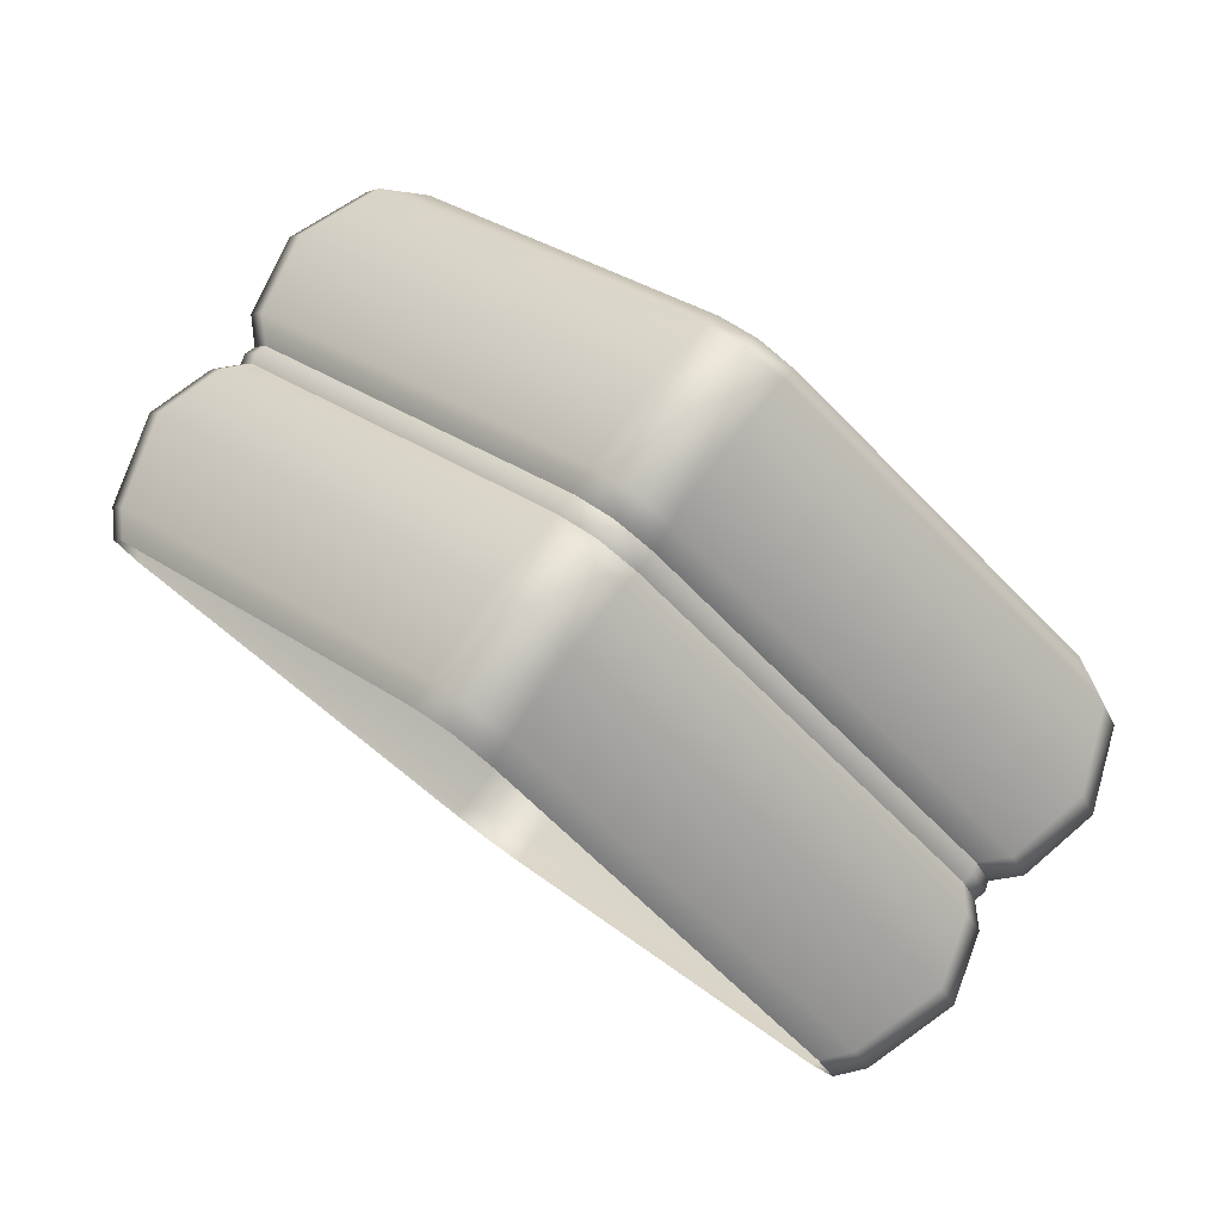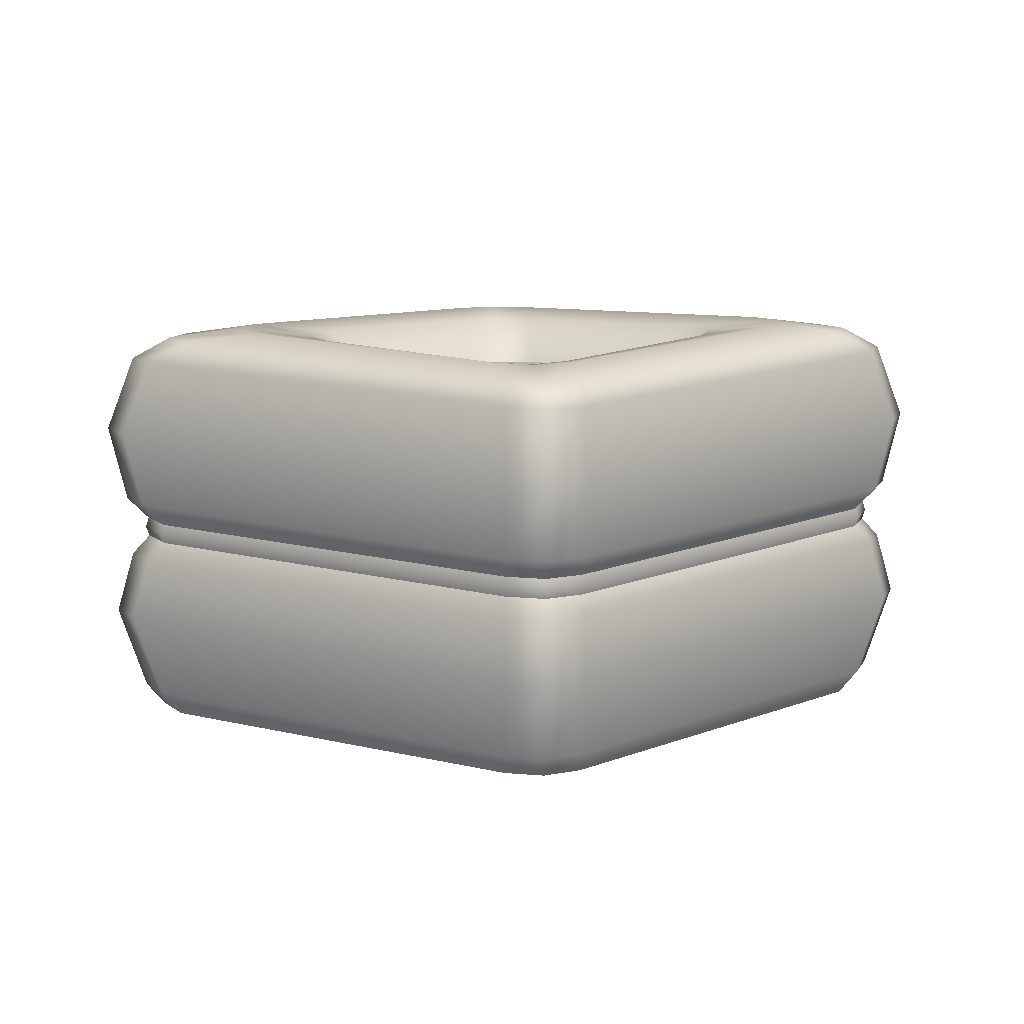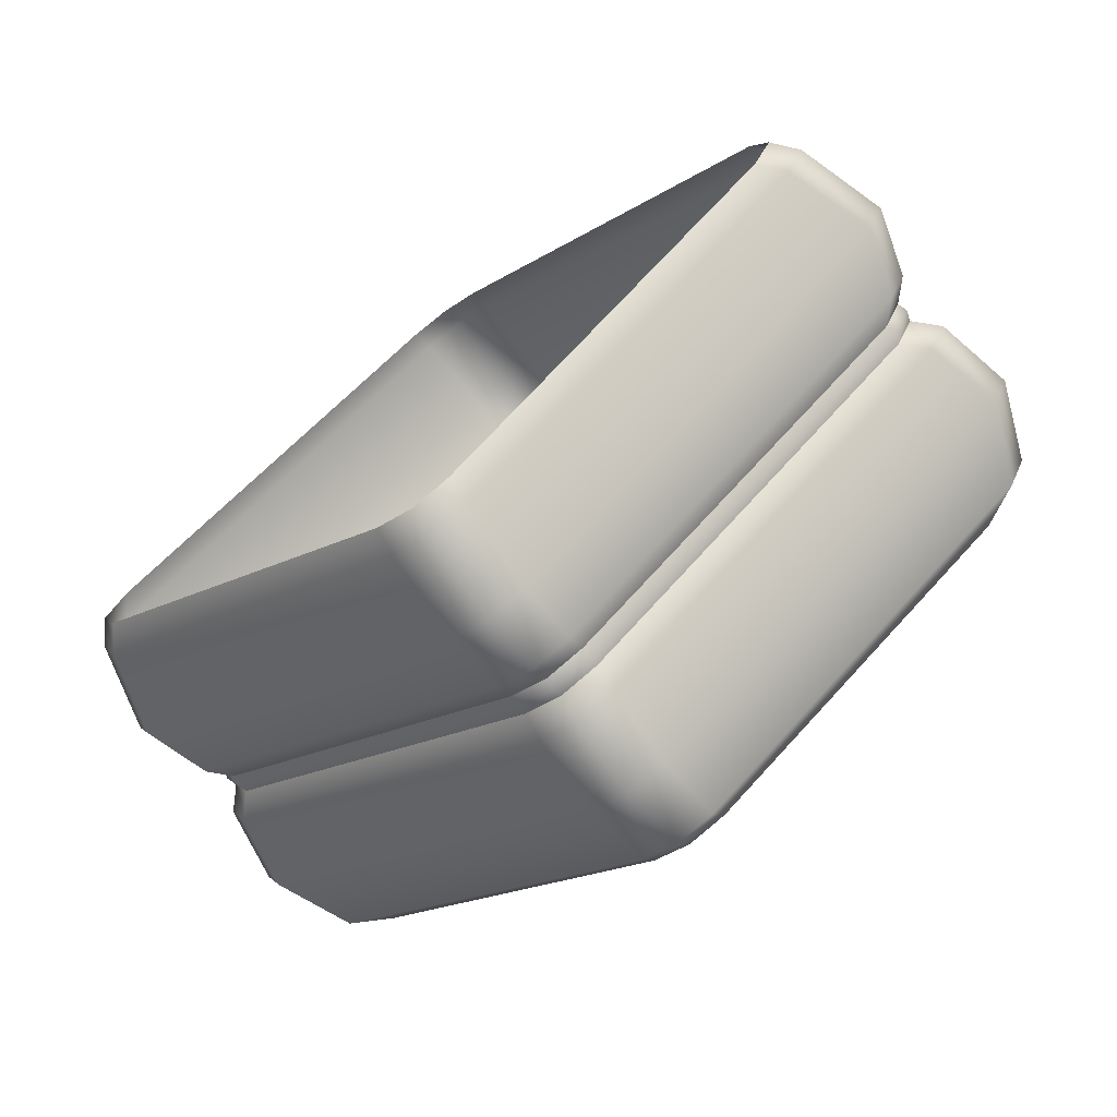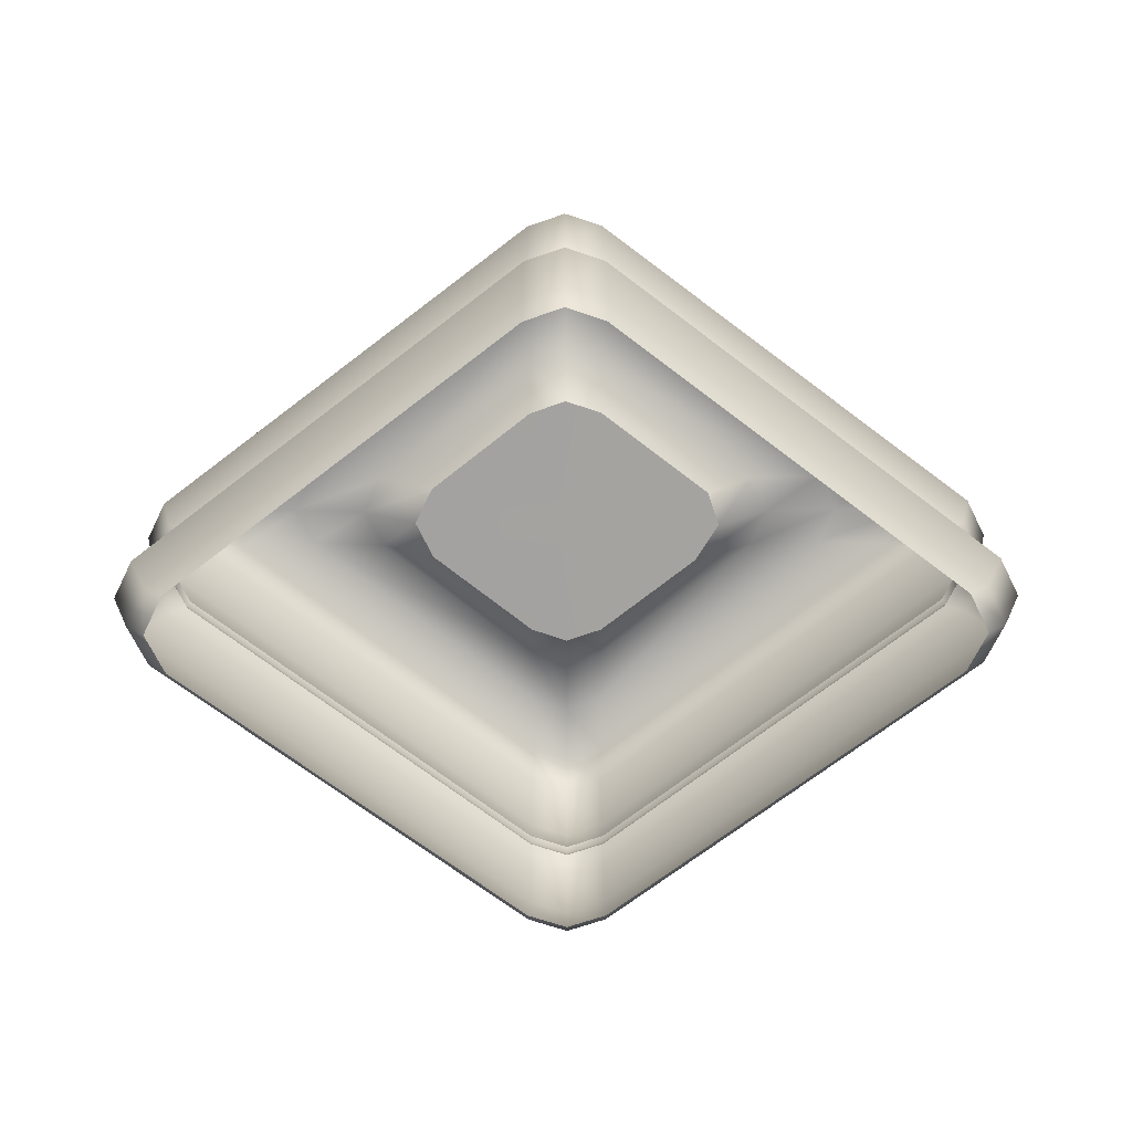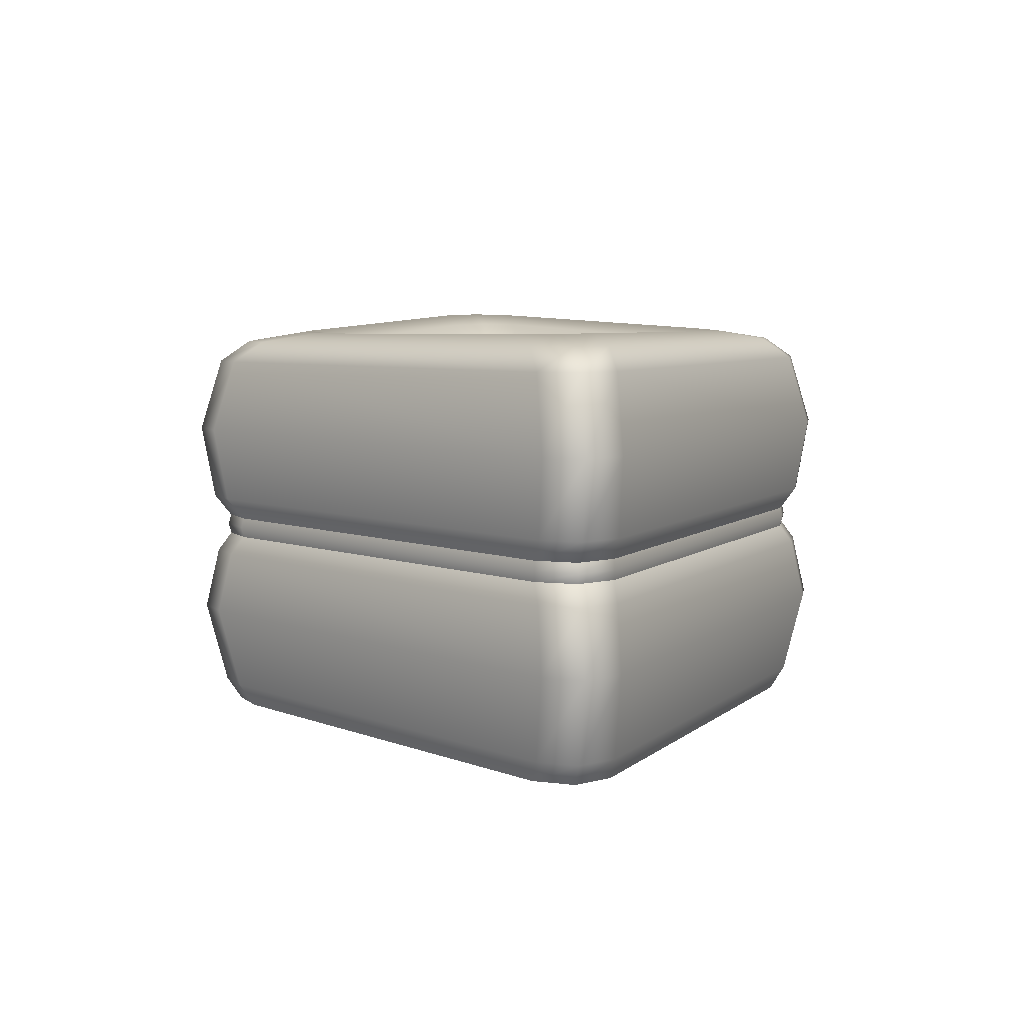
<metadata>
{"format":"obj","ext":"obj","renderer":"f3d","projection":"perspective","resolution":1024,"background":"white","views":[{"elev":77.5,"azim":36.7,"up":"+Z"},{"elev":12.8,"azim":-6.0,"up":"+Y"},{"elev":-68.8,"azim":36.4,"up":"+Z"},{"elev":-72.7,"azim":0.2,"up":"+Y"},{"elev":7.3,"azim":81.2,"up":"+Y"}]}
</metadata>
<code>
g ENV_S04_bouncySquare_A_MO1
v -7.153e-07 3.53 -1.569
v 0.0003612 3.141 -1.185
v -0.338 3.147 -1.069
v -0.3388 3.537 -1.455
v 0.0001199 3.604 -2.086
v -1.813 3.599 -0.3388
v -1.286 3.188 -0.336
v -1.454 3.195 0.001689
v -1.982 3.606 7.153e-07
v -2.496 3.683 -0.3388
v -2.665 3.689 7.153e-07
v -0.3388 3.609 -1.972
v 0.0001199 3.524 -2.59
v -0.3388 3.528 -2.476
v 0.0001199 3.338 -2.86
v -3.161 3.603 -0.3388
v -3.33 3.607 7.153e-07
v -3.519 3.41 -0.3388
v -3.687 3.413 7.153e-07
v -0.3388 3.342 -2.746
v 0.0001199 2.688 -3.06
v -3.783 2.728 -0.3388
v -3.952 2.73 7.153e-07
v -0.3388 2.69 -2.947
v -7.153e-07 2.021 -2.941
v -0.3388 2.021 -2.827
v -7.153e-07 1.83 -2.792
v -0.3388 1.83 -2.678
v -3.428 1.827 -0.3388
v -3.626 2.027 -0.3388
v -3.794 2.028 7.153e-07
v -3.597 1.827 7.153e-07
v -3.679 0.1175 7.153e-07
v -3.501 -0.09286 7.153e-07
v -3.332 -0.0884 -0.3388
v -3.511 0.1212 -0.3388
v -3.929 0.895 7.153e-07
v -0.3388 -0.009044 -2.605
v -3.76 0.8968 -0.3388
v -3.761 1.472 7.153e-07
v -0.3388 0.1921 -2.74
v -7.153e-07 -0.004944 -2.719
v 0.0001199 0.1955 -2.854
v -0.3388 0.9336 -2.929
v 0.0001199 0.9353 -3.043
v -0.3388 1.483 -2.802
v -7.153e-07 1.483 -2.916
v -3.593 1.472 -0.3388
v -3.597 1.647 7.153e-07
v -3.428 1.647 -0.3388
v -0.3388 1.65 -2.678
v -7.153e-07 1.65 -2.792
v 0.0001199 0.1955 2.854
v 0.0001199 -0.004944 2.719
v -0.3388 -0.009044 2.605
v -0.3388 0.1921 2.74
v -7.153e-07 0.9353 3.043
v -3.332 -0.0884 0.3388
v -0.3388 0.9336 2.929
v -7.153e-07 1.483 2.916
v -3.511 0.1212 0.3388
v -3.501 -0.09286 7.153e-07
v -3.679 0.1175 7.153e-07
v -3.76 0.8968 0.3388
v -3.929 0.895 7.153e-07
v -3.593 1.472 0.3388
v -3.761 1.472 7.153e-07
v -0.3388 1.483 2.802
v -7.153e-07 1.65 2.792
v -0.3388 1.65 2.678
v -3.428 1.647 0.3388
v -3.597 1.647 7.153e-07
v 3.679 0.1175 7.153e-07
v 3.501 -0.09286 7.153e-07
v 3.333 -0.0884 0.3388
v 3.511 0.1212 0.3388
v 3.929 0.895 7.153e-07
v 0.3389 -0.009044 2.605
v 3.761 0.8968 0.3388
v 3.761 1.472 7.153e-07
v 0.3389 0.1921 2.74
v 0.0001199 -0.004944 2.719
v 0.0001199 0.1955 2.854
v 0.3388 0.9336 2.929
v -7.153e-07 0.9353 3.043
v 0.3388 1.483 2.802
v -7.153e-07 1.483 2.916
v 3.593 1.472 0.3388
v 3.597 1.647 7.153e-07
v 3.429 1.647 0.3388
v 0.3388 1.65 2.678
v -7.153e-07 1.65 2.792
v -7.153e-07 2.021 -2.941
v -7.153e-07 1.83 -2.792
v 0.3388 1.83 -2.678
v 0.3388 2.021 -2.827
v 0.0001199 2.688 -3.06
v 3.626 2.027 -0.3388
v 3.429 1.827 -0.3388
v 3.597 1.827 7.153e-07
v 3.794 2.028 7.153e-07
v 0.3389 2.69 -2.947
v 0.0001199 3.338 -2.86
v 3.783 2.728 -0.3388
v 3.952 2.73 7.153e-07
v 3.519 3.41 -0.3388
v 3.687 3.413 7.153e-07
v 0.3389 3.342 -2.746
v 0.0001199 3.524 -2.59
v 3.162 3.603 -0.3388
v 3.33 3.607 7.153e-07
v 0.3389 3.528 -2.476
v 0.0001199 3.604 -2.086
v 0.3389 3.609 -1.972
v -7.153e-07 3.53 -1.569
v 2.496 3.683 -0.3388
v 2.665 3.689 7.153e-07
v 1.813 3.599 -0.3388
v 1.982 3.606 7.153e-07
v 0.3388 3.537 -1.455
v 0.0003612 3.141 -1.185
v 0.3395 3.147 -1.072
v 1.25 3.185 -0.3786
v 1.474 3.195 -0.02533
v -1.982 3.606 7.153e-07
v -1.454 3.195 0.001689
v -1.291 3.188 0.3415
v -1.813 3.599 0.3388
v -2.665 3.689 7.153e-07
v -0.3388 3.537 1.455
v -0.338 3.147 1.098
v 0.0004818 3.141 1.217
v 0.0001199 3.53 1.569
v -0.3388 3.609 1.972
v -7.153e-07 3.604 2.086
v -2.496 3.683 0.3388
v -3.33 3.607 7.153e-07
v -3.161 3.603 0.3388
v -3.687 3.413 7.153e-07
v -0.3388 3.528 2.476
v -7.153e-07 3.524 2.59
v -0.3388 3.342 2.746
v 0.0001199 3.338 2.86
v -3.519 3.41 0.3388
v -3.952 2.73 7.153e-07
v -0.3388 2.69 2.947
v -7.153e-07 2.688 3.06
v -3.783 2.728 0.3388
v -3.794 2.028 7.153e-07
v -3.626 2.027 0.3388
v -3.597 1.827 7.153e-07
v -3.428 1.827 0.3388
v -0.3388 1.83 2.678
v -0.3388 2.021 2.827
v 0.0001199 2.021 2.941
v -7.153e-07 1.83 2.792
v 0.3388 -0.009044 -2.605
v 0.0001199 0.1955 -2.854
v -7.153e-07 -0.004944 -2.719
v 0.3389 0.1921 -2.74
v 3.333 -0.0884 -0.3388
v 0.0001199 0.9353 -3.043
v 3.511 0.1212 -0.3388
v 3.501 -0.09286 7.153e-07
v 3.679 0.1175 7.153e-07
v 3.761 0.8968 -0.3388
v 3.929 0.895 7.153e-07
v 0.3389 0.9336 -2.929
v -7.153e-07 1.483 -2.916
v 3.593 1.472 -0.3388
v 3.761 1.472 7.153e-07
v 0.3388 1.483 -2.802
v -7.153e-07 1.65 -2.792
v 0.3388 1.65 -2.678
v 3.429 1.647 -0.3388
v 3.597 1.647 7.153e-07
v 0.0001199 3.53 1.569
v 0.0004818 3.141 1.217
v 0.3395 3.147 1.101
v 0.3389 3.537 1.455
v -7.153e-07 3.604 2.086
v 1.813 3.599 0.3388
v 1.367 3.19 0.2972
v 1.474 3.195 -0.02533
v 1.982 3.606 7.153e-07
v 2.496 3.683 0.3388
v 2.665 3.689 7.153e-07
v 0.3388 3.609 1.972
v -7.153e-07 3.524 2.59
v 0.3388 3.528 2.476
v 0.0001199 3.338 2.86
v 3.162 3.603 0.3388
v 3.33 3.607 7.153e-07
v 3.519 3.41 0.3388
v 3.687 3.413 7.153e-07
v 0.3389 3.342 2.746
v -7.153e-07 2.688 3.06
v 3.783 2.728 0.3388
v 3.952 2.73 7.153e-07
v 0.3388 2.69 2.947
v 0.0001199 2.021 2.941
v 0.3389 2.021 2.827
v -7.153e-07 1.83 2.792
v 0.3388 1.83 2.678
v 3.429 1.827 0.3388
v 3.626 2.027 0.3388
v 3.794 2.028 7.153e-07
v 3.597 1.827 7.153e-07
v -3.626 1.737 7.153e-07
v -3.597 1.827 7.153e-07
v -3.428 1.827 0.3388
v -3.456 1.737 0.3415
v -3.597 1.647 7.153e-07
v -0.3388 1.83 2.678
v -3.428 1.647 0.3388
v -0.3414 1.74 2.7
v -7.153e-07 1.83 2.792
v -0.3388 1.65 2.678
v -7.153e-07 1.74 2.814
v -7.153e-07 1.65 2.792
v -7.153e-07 1.74 2.814
v -7.153e-07 1.83 2.792
v 0.3388 1.83 2.678
v 0.3415 1.74 2.7
v -7.153e-07 1.65 2.792
v 3.429 1.827 0.3388
v 0.3388 1.65 2.678
v 3.457 1.737 0.3415
v 3.597 1.827 7.153e-07
v 3.429 1.647 0.3388
v 3.626 1.737 7.153e-07
v 3.597 1.647 7.153e-07
v 3.626 1.737 7.153e-07
v 3.597 1.827 7.153e-07
v 3.429 1.827 -0.3388
v 3.457 1.737 -0.3415
v 3.597 1.647 7.153e-07
v 0.3388 1.83 -2.678
v 3.429 1.647 -0.3388
v 0.3415 1.74 -2.7
v -7.153e-07 1.83 -2.792
v 0.3388 1.65 -2.678
v -7.153e-07 1.74 -2.814
v -7.153e-07 1.65 -2.792
v -7.153e-07 1.74 -2.814
v -7.153e-07 1.83 -2.792
v -0.3388 1.83 -2.678
v -0.3414 1.74 -2.7
v -7.153e-07 1.65 -2.792
v -3.428 1.827 -0.3388
v -0.3388 1.65 -2.678
v -3.456 1.737 -0.3415
v -3.597 1.827 7.153e-07
v -3.428 1.647 -0.3388
v -3.626 1.737 7.153e-07
v -3.597 1.647 7.153e-07
v 1.367 3.19 0.2972
v -0.0001214 3.19 0.0001214
v 1.474 3.195 -0.02533
v 0.3395 3.147 1.101
v 1.25 3.185 -0.3786
v 0.0004818 3.141 1.217
v 0.3395 3.147 -1.072
v -0.338 3.147 1.098
v 0.0003612 3.141 -1.185
v -1.291 3.188 0.3415
v -0.338 3.147 -1.069
v -1.454 3.195 0.001689
v -1.286 3.188 -0.336
g ENV_S04_bouncySquare_A_MO1_0
f 3 2 1
f 4 3 1
f 1 5 4
f 3 4 6
f 7 3 6
f 8 7 6
f 9 8 6
f 9 6 10
f 6 4 10
f 11 9 10
f 5 12 4
f 4 12 10
f 5 13 12
f 13 14 12
f 12 14 10
f 13 15 14
f 11 10 16
f 14 16 10
f 17 11 16
f 17 16 18
f 16 14 18
f 19 17 18
f 15 20 14
f 14 20 18
f 15 21 20
f 19 18 22
f 18 20 22
f 23 19 22
f 21 24 20
f 20 24 22
f 21 25 24
f 25 26 24
f 24 26 22
f 25 27 26
f 27 28 26
f 28 29 26
f 23 22 30
f 26 30 22
f 29 30 26
f 31 23 30
f 31 30 29
f 32 31 29
f 35 34 33
f 36 35 33
f 33 37 36
f 38 35 36
f 37 39 36
f 37 40 39
f 41 38 36
f 38 41 42
f 41 43 42
f 41 36 44
f 43 41 44
f 36 39 44
f 45 43 44
f 45 44 46
f 44 39 46
f 47 45 46
f 40 48 39
f 39 48 46
f 48 40 49
f 50 48 49
f 48 50 51
f 46 48 51
f 47 46 51
f 52 47 51
f 55 54 53
f 56 55 53
f 53 57 56
f 58 55 56
f 57 59 56
f 57 60 59
f 61 58 56
f 62 58 61
f 63 62 61
f 61 56 64
f 61 64 63
f 56 59 64
f 64 65 63
f 64 66 65
f 64 59 66
f 66 67 65
f 60 68 59
f 59 68 66
f 68 60 69
f 70 68 69
f 68 70 71
f 66 68 71
f 67 66 71
f 72 67 71
f 75 74 73
f 76 75 73
f 73 77 76
f 78 75 76
f 77 79 76
f 77 80 79
f 81 78 76
f 82 78 81
f 83 82 81
f 81 76 84
f 81 84 83
f 76 79 84
f 84 85 83
f 84 86 85
f 84 79 86
f 86 87 85
f 80 88 79
f 79 88 86
f 88 80 89
f 90 88 89
f 88 90 91
f 86 88 91
f 87 86 91
f 92 87 91
f 95 94 93
f 96 95 93
f 96 93 97
f 95 96 98
f 99 95 98
f 99 98 100
f 98 101 100
f 102 96 97
f 98 96 102
f 102 97 103
f 98 104 101
f 104 98 102
f 104 105 101
f 104 106 105
f 106 104 102
f 106 107 105
f 108 102 103
f 108 106 102
f 108 103 109
f 106 110 107
f 110 106 108
f 110 111 107
f 112 108 109
f 112 110 108
f 112 109 113
f 114 112 113
f 110 112 114
f 114 113 115
f 110 116 111
f 116 110 114
f 116 117 111
f 116 118 117
f 118 116 114
f 118 119 117
f 120 114 115
f 120 118 114
f 115 121 120
f 121 122 120
f 122 123 120
f 123 118 120
f 118 123 119
f 123 124 119
f 127 126 125
f 128 127 125
f 128 125 129
f 127 128 130
f 131 127 130
f 132 131 130
f 133 132 130
f 133 130 134
f 130 128 134
f 135 133 134
f 136 128 129
f 128 136 134
f 136 129 137
f 138 136 137
f 136 138 134
f 138 137 139
f 135 134 140
f 138 140 134
f 141 135 140
f 141 140 142
f 140 138 142
f 143 141 142
f 144 138 139
f 138 144 142
f 144 139 145
f 143 142 146
f 142 144 146
f 147 143 146
f 148 144 145
f 144 148 146
f 148 145 149
f 150 148 149
f 148 150 146
f 150 149 151
f 152 150 151
f 152 153 150
f 147 146 154
f 150 154 146
f 153 154 150
f 155 147 154
f 155 154 153
f 156 155 153
f 159 158 157
f 158 160 157
f 161 157 160
f 160 158 162
f 163 161 160
f 164 161 163
f 165 164 163
f 163 166 165
f 163 160 166
f 166 167 165
f 168 160 162
f 160 168 166
f 168 162 169
f 166 170 167
f 166 168 170
f 170 171 167
f 172 168 169
f 168 172 170
f 172 169 173
f 174 172 173
f 172 174 175
f 170 172 175
f 171 170 175
f 176 171 175
f 179 178 177
f 180 179 177
f 180 177 181
f 179 180 182
f 183 179 182
f 184 183 182
f 185 184 182
f 185 182 186
f 182 180 186
f 187 185 186
f 188 180 181
f 180 188 186
f 188 181 189
f 190 188 189
f 188 190 186
f 190 189 191
f 187 186 192
f 190 192 186
f 193 187 192
f 193 192 194
f 192 190 194
f 195 193 194
f 196 190 191
f 190 196 194
f 196 191 197
f 195 194 198
f 194 196 198
f 199 195 198
f 200 196 197
f 196 200 198
f 200 197 201
f 202 200 201
f 200 202 198
f 202 201 203
f 204 202 203
f 204 205 202
f 199 198 206
f 202 206 198
f 205 206 202
f 207 199 206
f 207 206 205
f 208 207 205
g ENV_S04_bouncySquare_A_MO1_1
f 211 210 209
f 212 211 209
f 212 209 213
f 214 211 212
f 215 212 213
f 216 214 212
f 216 212 215
f 217 214 216
f 218 216 215
f 219 217 216
f 219 216 218
f 220 219 218
f 223 222 221
f 224 223 221
f 224 221 225
f 226 223 224
f 227 224 225
f 228 226 224
f 228 224 227
f 229 226 228
f 230 228 227
f 231 229 228
f 231 228 230
f 232 231 230
f 235 234 233
f 236 235 233
f 236 233 237
f 238 235 236
f 239 236 237
f 240 238 236
f 240 236 239
f 241 238 240
f 242 240 239
f 243 241 240
f 243 240 242
f 244 243 242
f 247 246 245
f 248 247 245
f 248 245 249
f 250 247 248
f 251 248 249
f 252 250 248
f 252 248 251
f 253 250 252
f 254 252 251
f 255 253 252
f 255 252 254
f 256 255 254
f 259 258 257
f 260 257 258
f 261 258 259
f 260 258 262
f 261 263 258
f 262 258 264
f 265 258 263
f 266 264 258
f 267 258 265
f 266 258 268
f 267 269 258
f 268 258 269

</code>
